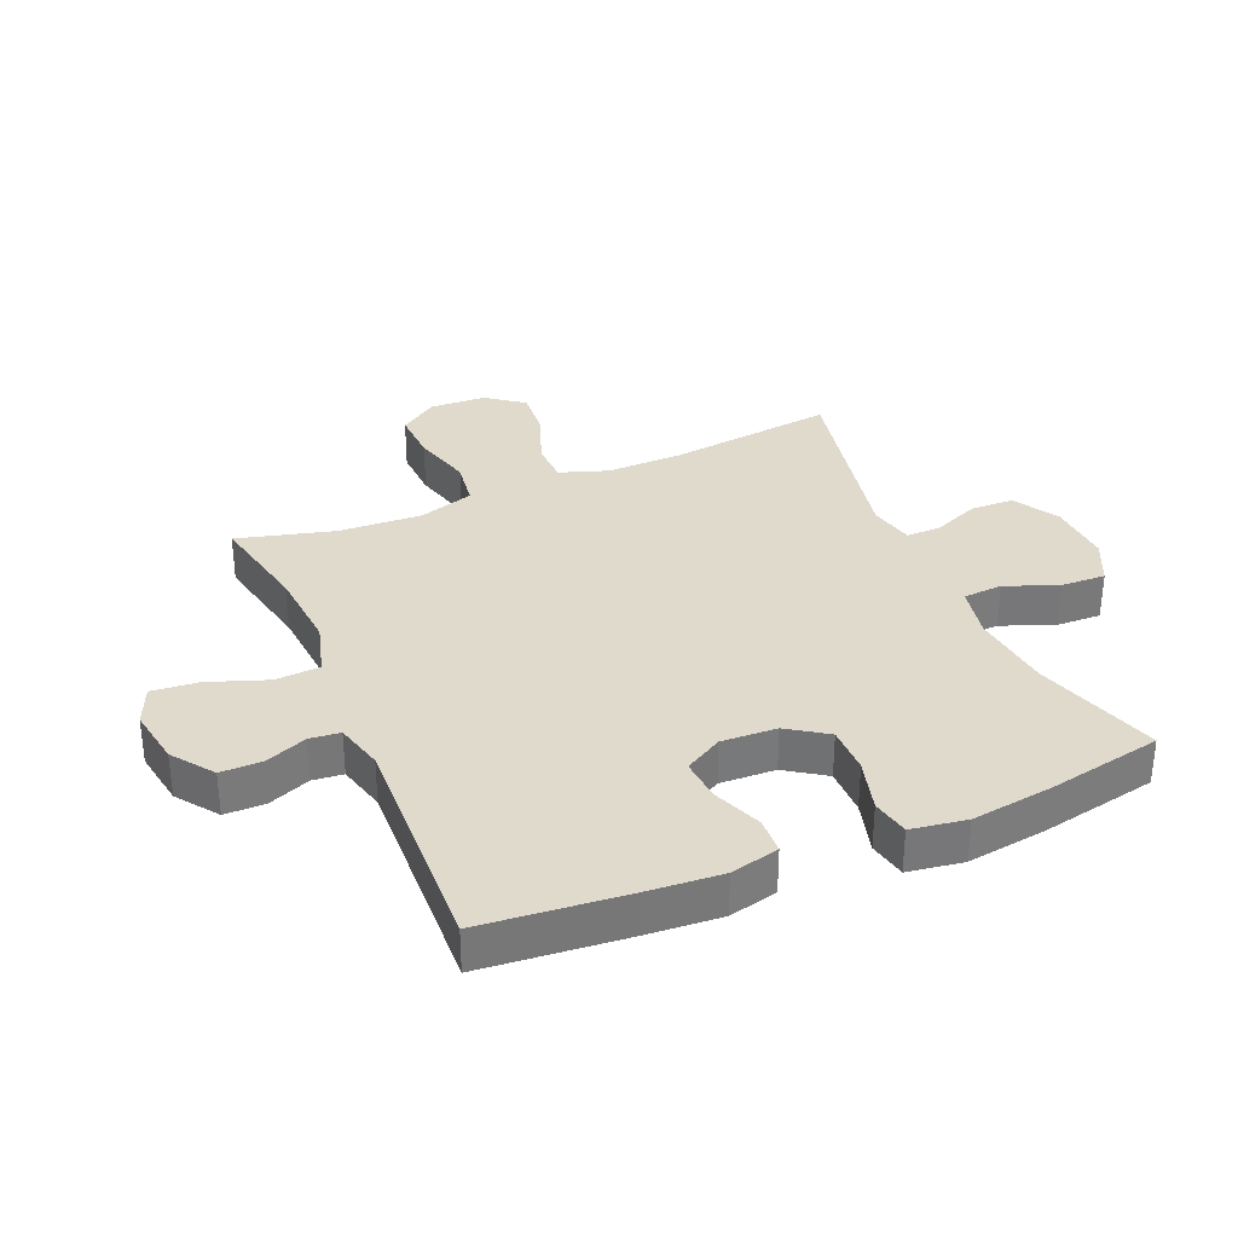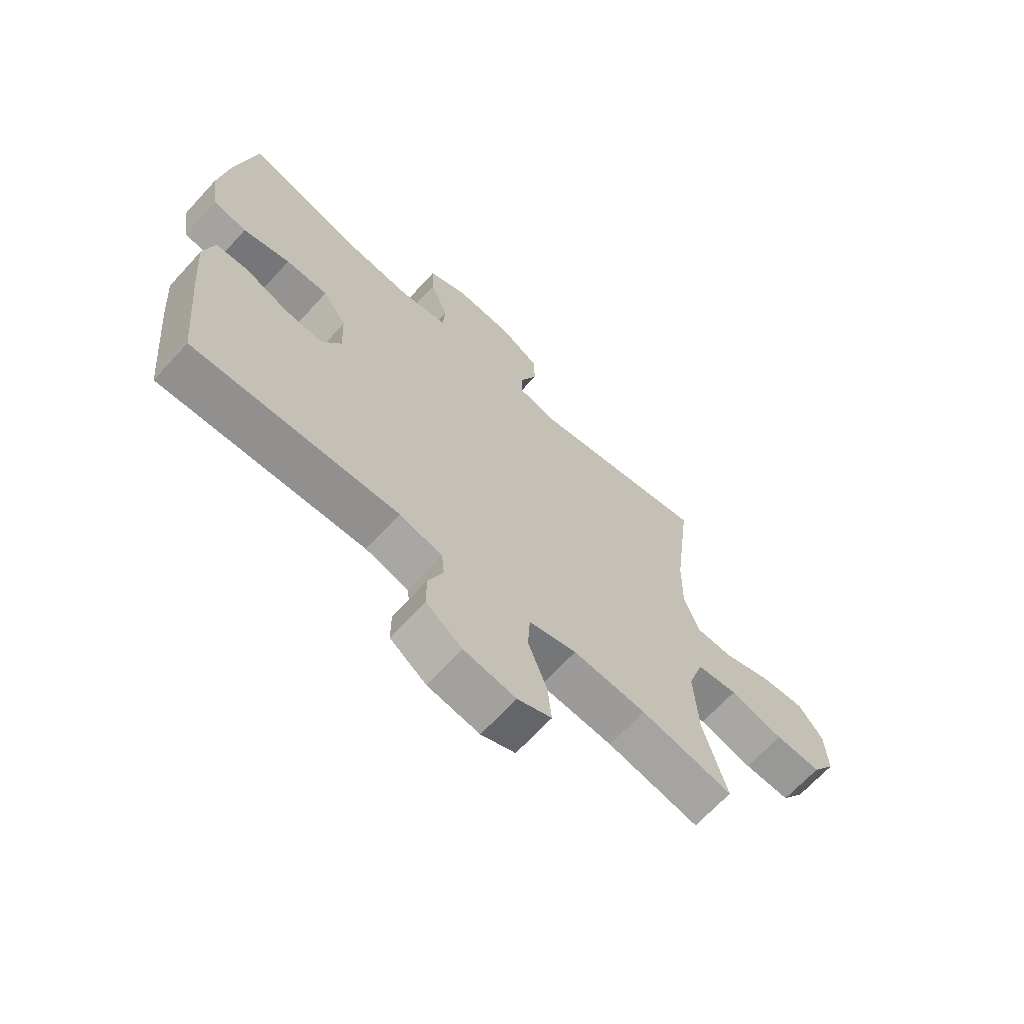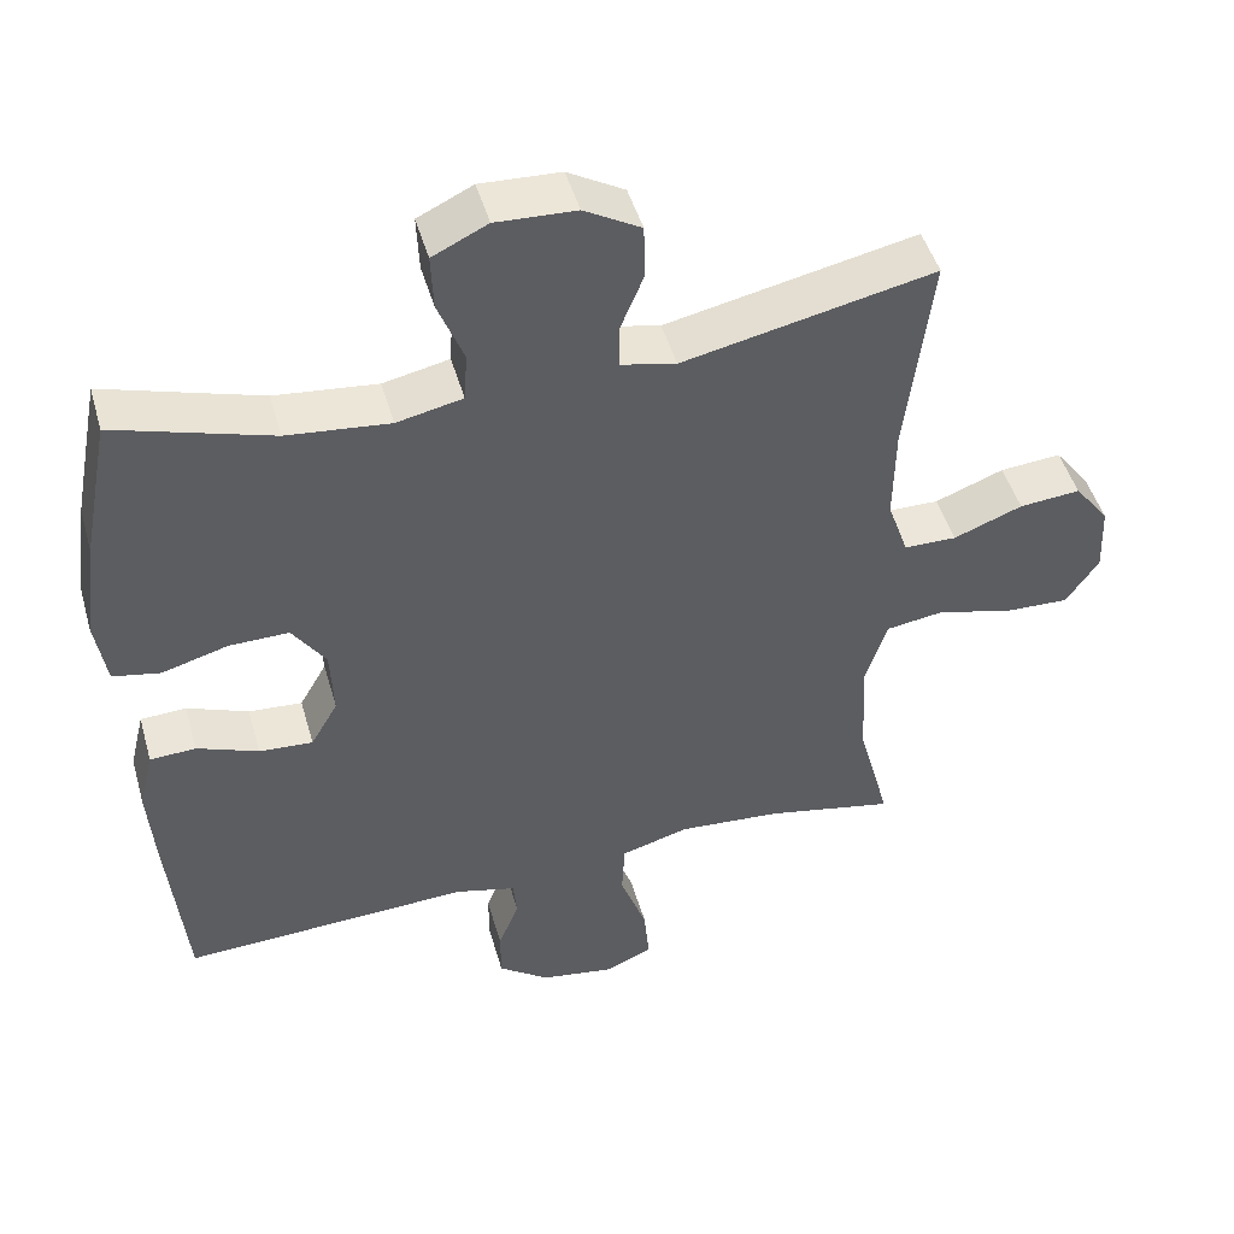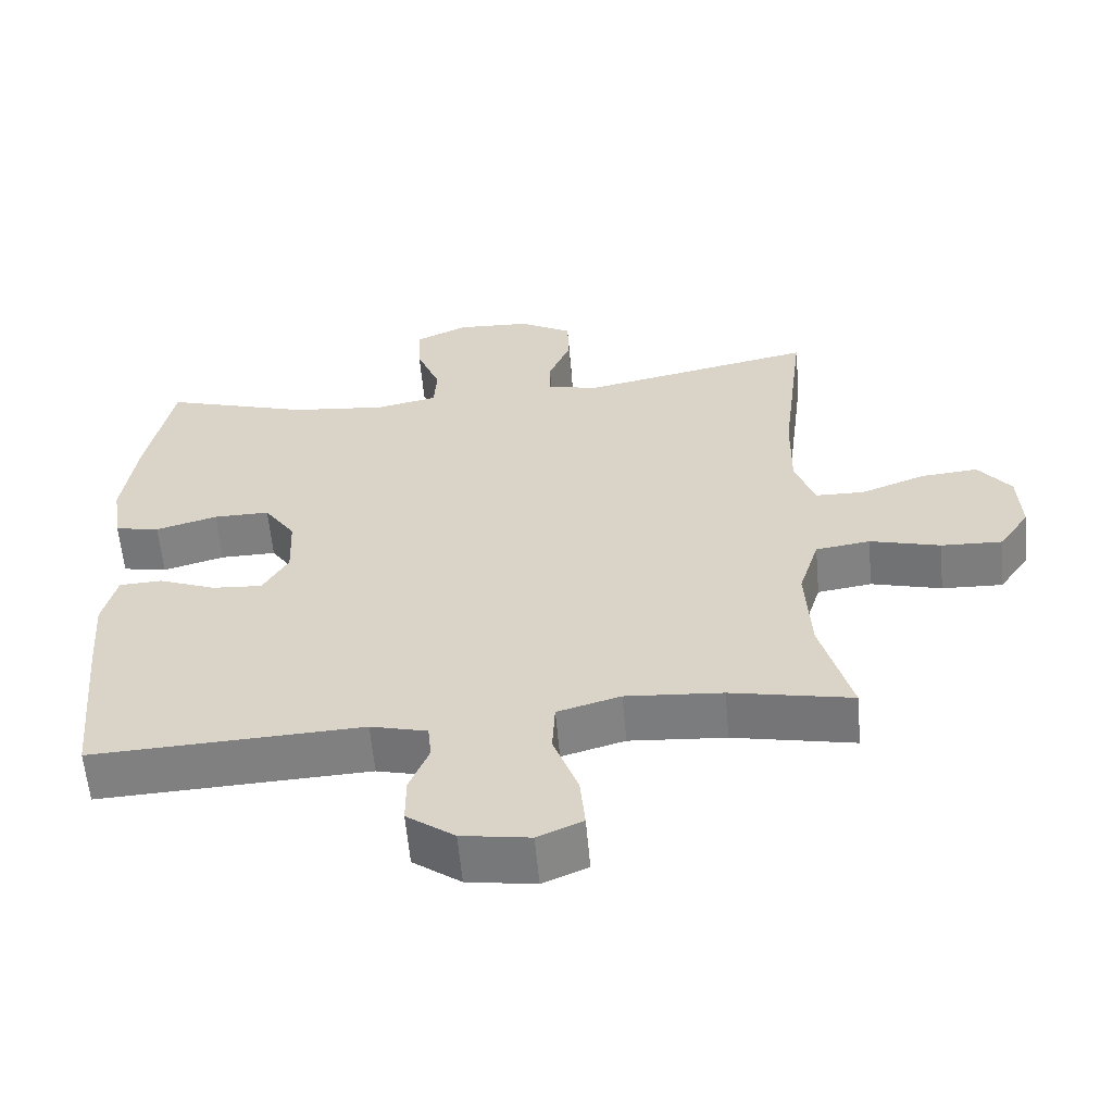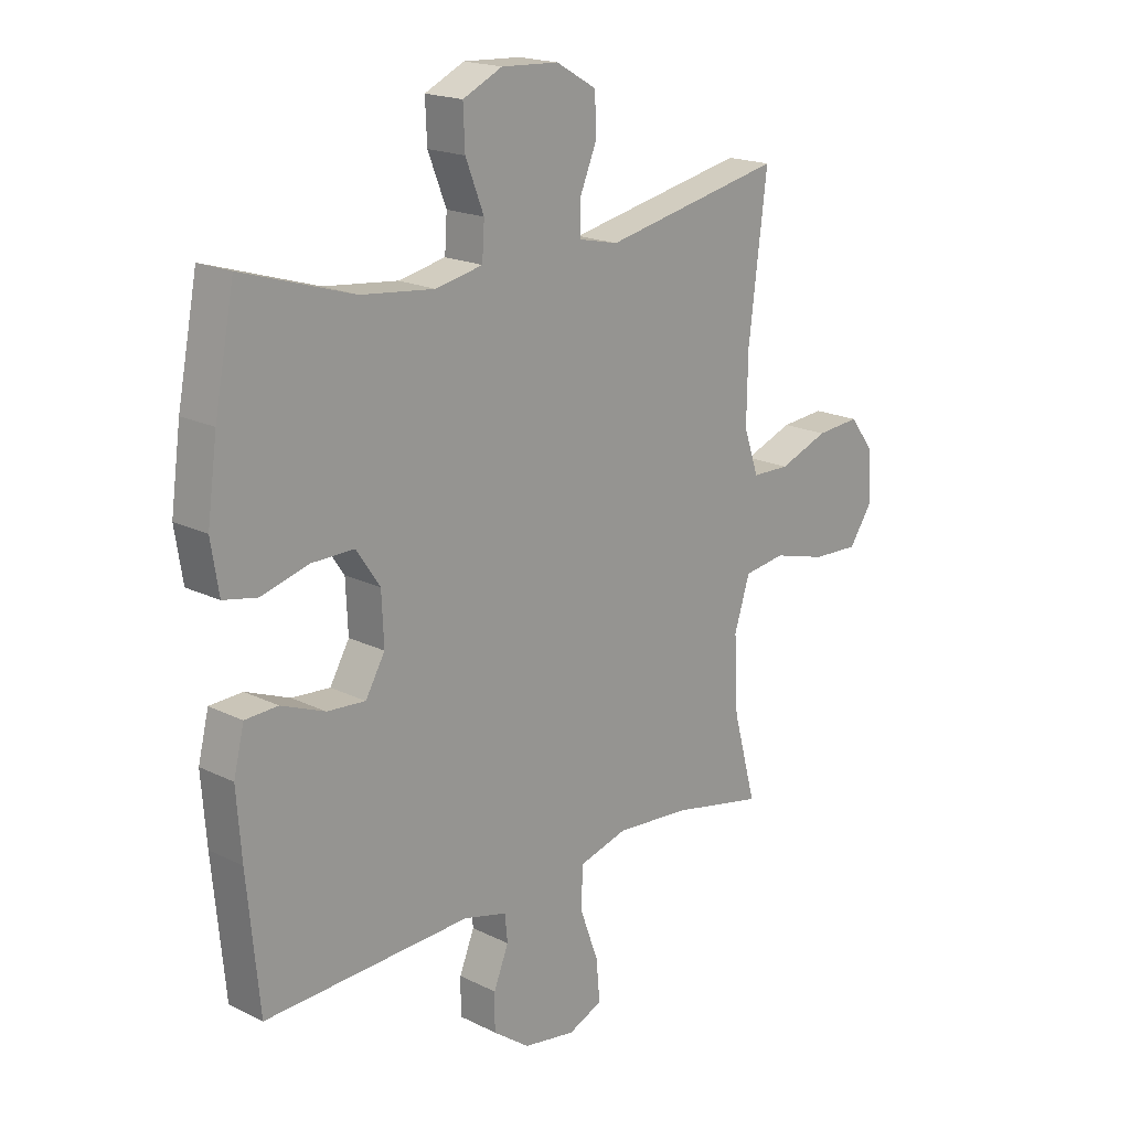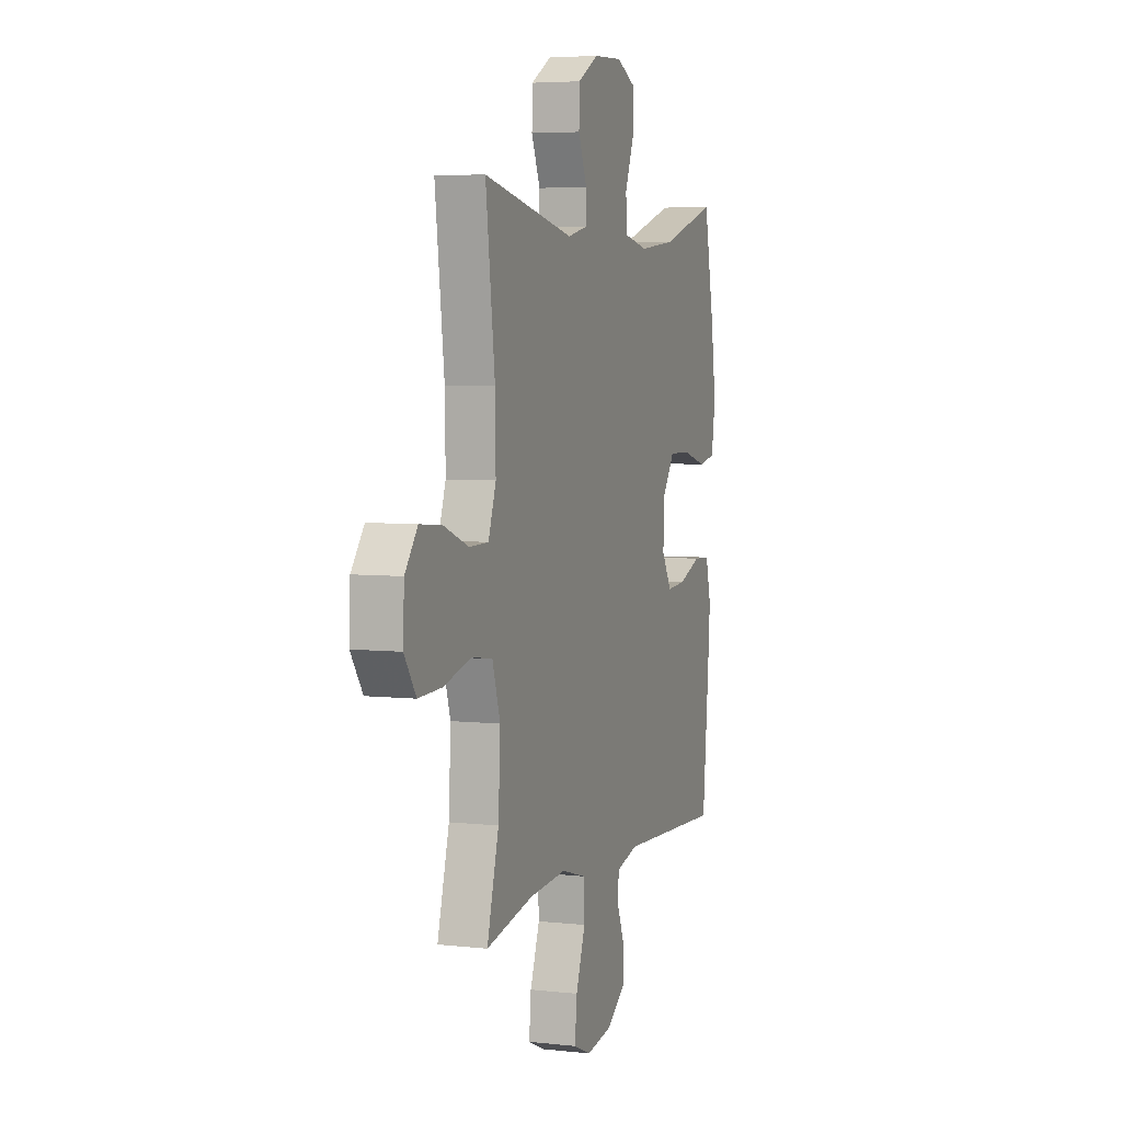
<metadata>
{"format":"obj","ext":"obj","renderer":"f3d","projection":"perspective","resolution":1024,"background":"white","views":[{"elev":33.0,"azim":-113.2,"up":"+Y"},{"elev":-67.3,"azim":-42.5,"up":"+Z"},{"elev":47.3,"azim":-15.8,"up":"+Z"},{"elev":-59.6,"azim":5.1,"up":"+Z"},{"elev":18.6,"azim":-46.5,"up":"+Z"},{"elev":5.1,"azim":109.4,"up":"+Z"}]}
</metadata>
<code>
v -0.5 0.07 0.5
v -0.299 0.07 0.438
v -0.167 0.07 0.424
v -0.082 0.07 0.442
v -0.078 0.07 0.505
v -0.111 0.07 0.589
v -0.114 0.07 0.661
v -0.043 0.07 0.695
v 0.06 0.07 0.69
v 0.133 0.07 0.648
v 0.135 0.07 0.578
v 0.104 0.07 0.503
v 0.104 0.07 0.448
v 0.176 0.07 0.432
v 0.5 0.07 0.5
v 0.467 0.07 0.231
v 0.465 0.07 0.109
v 0.492 0.07 0.031
v 0.56 0.07 0.03
v 0.649 0.07 0.064
v 0.728 0.07 0.071
v 0.773 0.07 0.012
v 0.777 0.07 -0.078
v 0.735 0.07 -0.14
v 0.651 0.07 -0.137
v 0.554 0.07 -0.111
v 0.479 0.07 -0.122
v 0.451 0.07 -0.211
v 0.458 0.07 -0.345
v 0.5 0.07 -0.5
v 0.333 0.07 -0.466
v 0.2 0.07 -0.456
v 0.113 0.07 -0.481
v 0.109 0.07 -0.553
v 0.143 0.07 -0.646
v 0.15 0.07 -0.721
v 0.088 0.07 -0.748
v -0.006 0.07 -0.733
v -0.072 0.07 -0.685
v -0.072 0.07 -0.619
v -0.045 0.07 -0.552
v -0.05 0.07 -0.503
v -0.128 0.07 -0.483
v -0.5 0.07 -0.5
v -0.522 0.07 -0.269
v -0.531 0.07 -0.15
v -0.512 0.07 -0.072
v -0.453 0.07 -0.069
v -0.374 0.07 -0.1
v -0.305 0.07 -0.105
v -0.27 0.07 -0.044
v -0.274 0.07 0.045
v -0.317 0.07 0.108
v -0.394 0.07 0.107
v -0.479 0.07 0.083
v -0.54 0.07 0.095
v -0.554 0.07 0.184
v -0.536 0.07 0.315
v -0.5 0 0.5
v -0.299 0 0.438
v -0.167 0 0.424
v -0.082 0 0.442
v -0.078 0 0.505
v -0.111 0 0.589
v -0.114 0 0.661
v -0.043 0 0.695
v 0.06 0 0.69
v 0.133 0 0.648
v 0.135 0 0.578
v 0.104 0 0.503
v 0.104 0 0.448
v 0.176 0 0.432
v 0.5 0 0.5
v 0.467 0 0.231
v 0.465 0 0.109
v 0.492 0 0.031
v 0.56 0 0.03
v 0.649 0 0.064
v 0.728 0 0.071
v 0.773 0 0.012
v 0.777 0 -0.078
v 0.735 0 -0.14
v 0.651 0 -0.137
v 0.554 0 -0.111
v 0.479 0 -0.122
v 0.451 0 -0.211
v 0.458 0 -0.345
v 0.5 0 -0.5
v 0.333 0 -0.466
v 0.2 0 -0.456
v 0.113 0 -0.481
v 0.109 0 -0.553
v 0.143 0 -0.646
v 0.15 0 -0.721
v 0.088 0 -0.748
v -0.006 0 -0.733
v -0.072 0 -0.685
v -0.072 0 -0.619
v -0.045 0 -0.552
v -0.05 0 -0.503
v -0.128 0 -0.483
v -0.5 0 -0.5
v -0.522 0 -0.269
v -0.531 0 -0.15
v -0.512 0 -0.072
v -0.453 0 -0.069
v -0.374 0 -0.1
v -0.305 0 -0.105
v -0.27 0 -0.044
v -0.274 0 0.045
v -0.317 0 0.108
v -0.394 0 0.107
v -0.479 0 0.083
v -0.54 0 0.095
v -0.554 0 0.184
v -0.536 0 0.315
f 58 1 2
f 57 58 2
f 56 57 2
f 55 56 2
f 54 55 2
f 53 54 2 3
f 52 53 3 4
f 51 52 4
f 47 48 49
f 46 47 49
f 45 46 49
f 44 45 49
f 43 44 49
f 42 43 49 50
f 39 40 41
f 38 39 41
f 37 38 41
f 36 37 41
f 35 36 41
f 34 35 41
f 33 34 41 42
f 42 50 51
f 33 42 51
f 32 33 51
f 29 30 31
f 32 51 4
f 31 32 4
f 29 31 4
f 28 29 4
f 24 25 26
f 23 24 26
f 22 23 26
f 21 22 26
f 20 21 26
f 19 20 26
f 18 19 26 27
f 14 15 16
f 13 14 16 17
f 10 11 12
f 9 10 12
f 8 9 12
f 7 8 12
f 6 7 12
f 5 6 12
f 5 12 13
f 18 27 28
f 17 18 28
f 13 17 28
f 5 13 28
f 4 5 28
f 60 59 116
f 60 116 115
f 60 115 114
f 60 114 113
f 60 113 112
f 61 60 112 111
f 62 61 111 110
f 62 110 109
f 107 106 105
f 107 105 104
f 107 104 103
f 107 103 102
f 107 102 101
f 108 107 101 100
f 99 98 97
f 99 97 96
f 99 96 95
f 99 95 94
f 99 94 93
f 99 93 92
f 100 99 92 91
f 109 108 100
f 109 100 91
f 109 91 90
f 89 88 87
f 62 109 90
f 62 90 89
f 62 89 87
f 62 87 86
f 84 83 82
f 84 82 81
f 84 81 80
f 84 80 79
f 84 79 78
f 84 78 77
f 85 84 77 76
f 74 73 72
f 75 74 72 71
f 70 69 68
f 70 68 67
f 70 67 66
f 70 66 65
f 70 65 64
f 70 64 63
f 71 70 63
f 86 85 76
f 86 76 75
f 86 75 71
f 86 71 63
f 86 63 62
f 1 59 60 2
f 2 60 61 3
f 3 61 62 4
f 4 62 63 5
f 5 63 64 6
f 6 64 65 7
f 7 65 66 8
f 8 66 67 9
f 9 67 68 10
f 10 68 69 11
f 11 69 70 12
f 12 70 71 13
f 13 71 72 14
f 14 72 73 15
f 15 73 74 16
f 16 74 75 17
f 17 75 76 18
f 18 76 77 19
f 19 77 78 20
f 20 78 79 21
f 21 79 80 22
f 22 80 81 23
f 23 81 82 24
f 24 82 83 25
f 25 83 84 26
f 26 84 85 27
f 27 85 86 28
f 28 86 87 29
f 29 87 88 30
f 30 88 89 31
f 31 89 90 32
f 32 90 91 33
f 33 91 92 34
f 34 92 93 35
f 35 93 94 36
f 36 94 95 37
f 37 95 96 38
f 38 96 97 39
f 39 97 98 40
f 40 98 99 41
f 41 99 100 42
f 42 100 101 43
f 43 101 102 44
f 44 102 103 45
f 45 103 104 46
f 46 104 105 47
f 47 105 106 48
f 48 106 107 49
f 49 107 108 50
f 50 108 109 51
f 51 109 110 52
f 52 110 111 53
f 53 111 112 54
f 54 112 113 55
f 55 113 114 56
f 56 114 115 57
f 57 115 116 58
f 58 116 59 1

</code>
